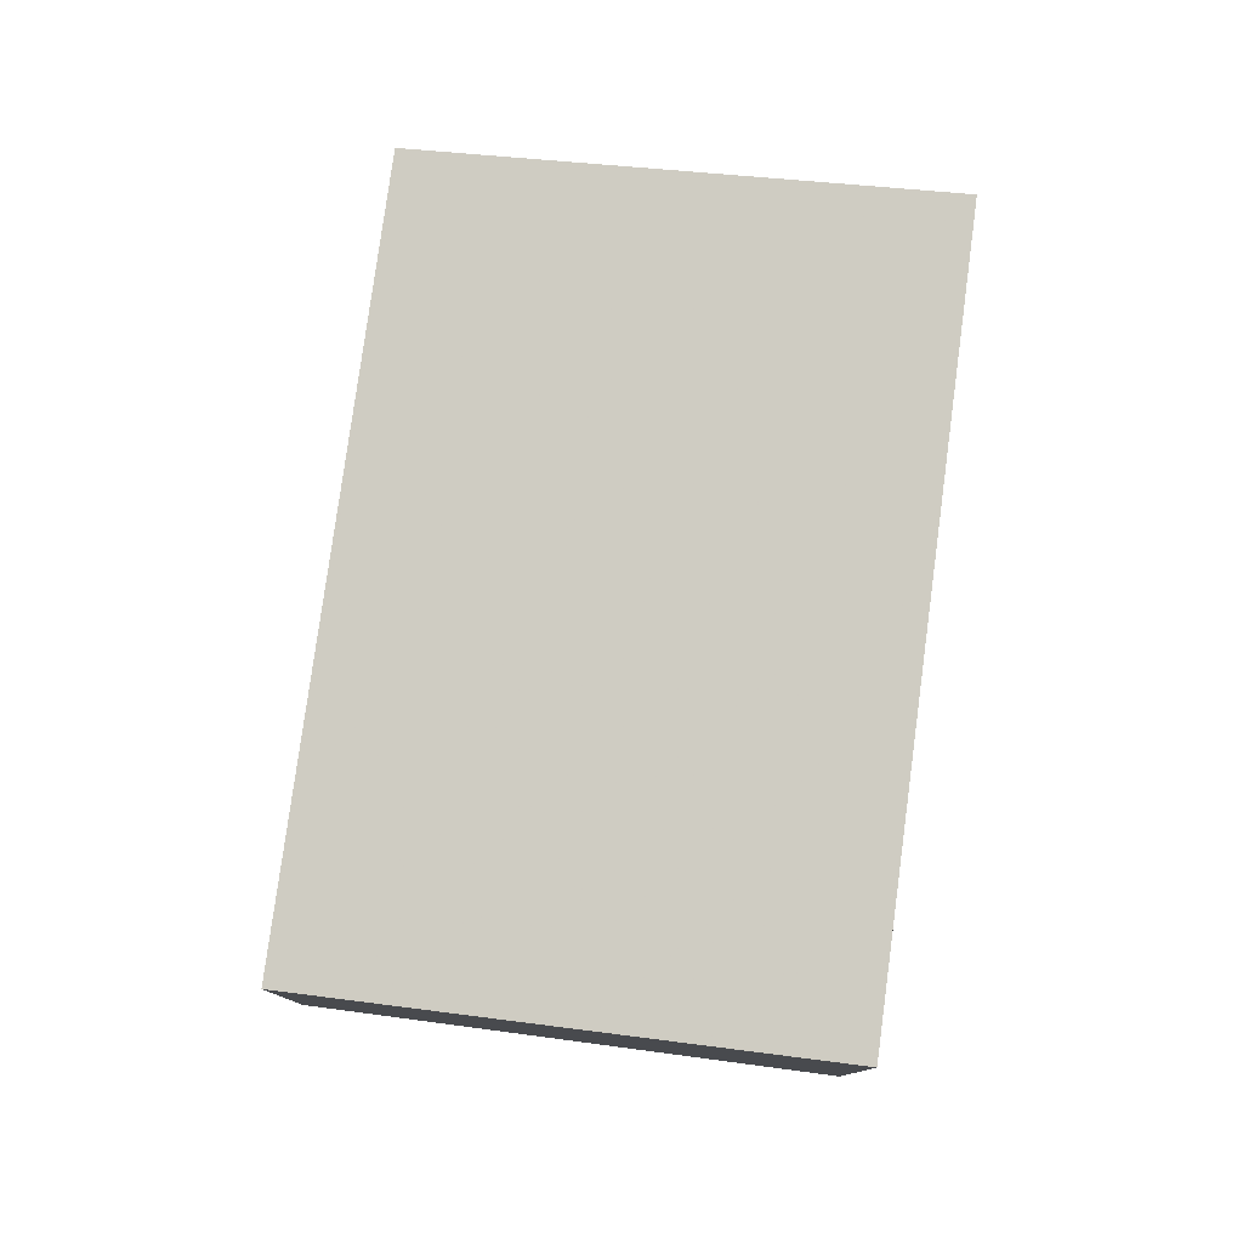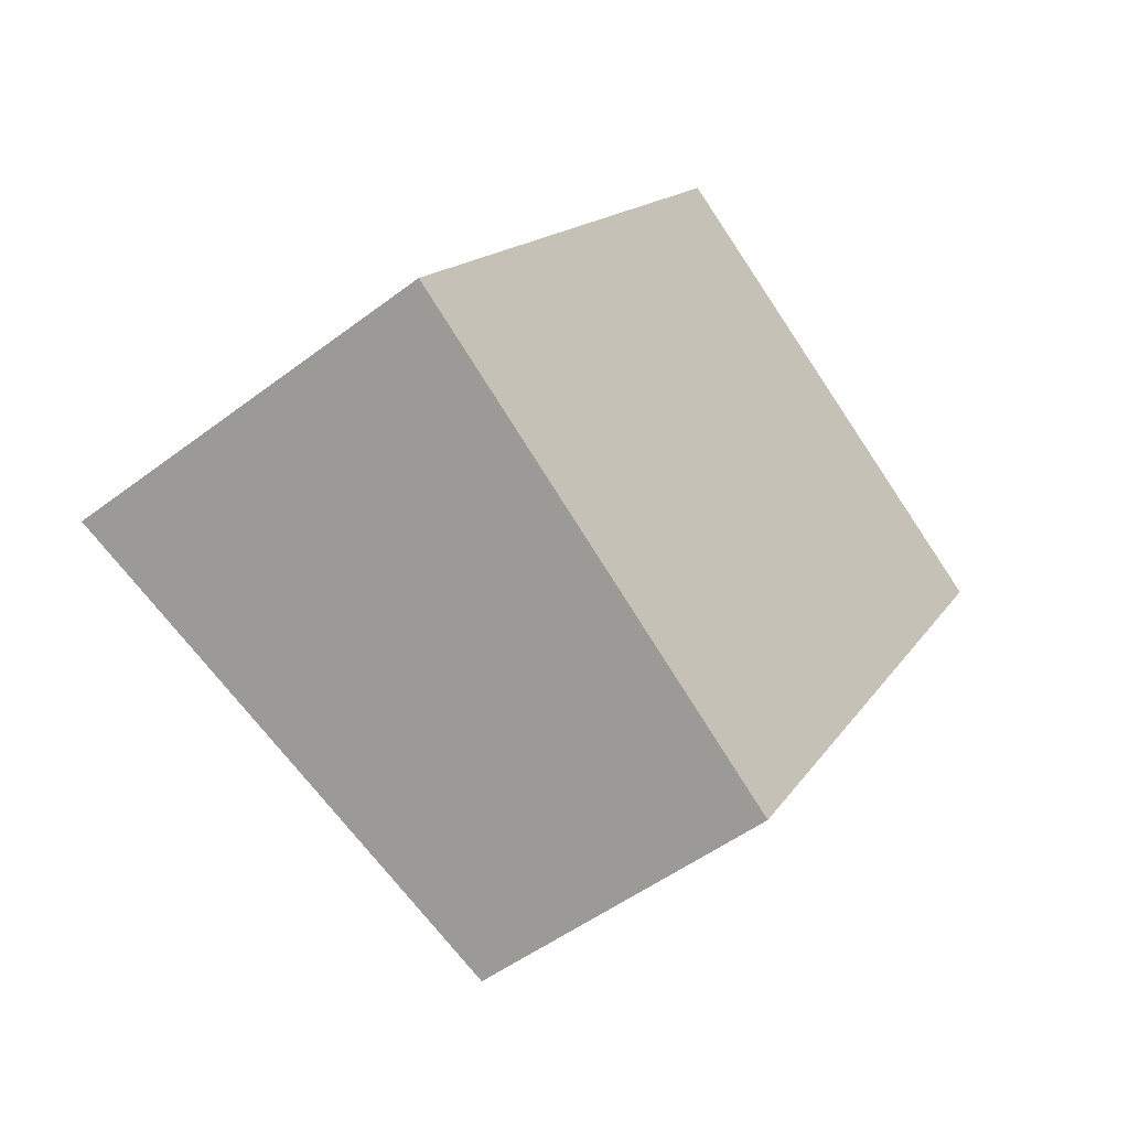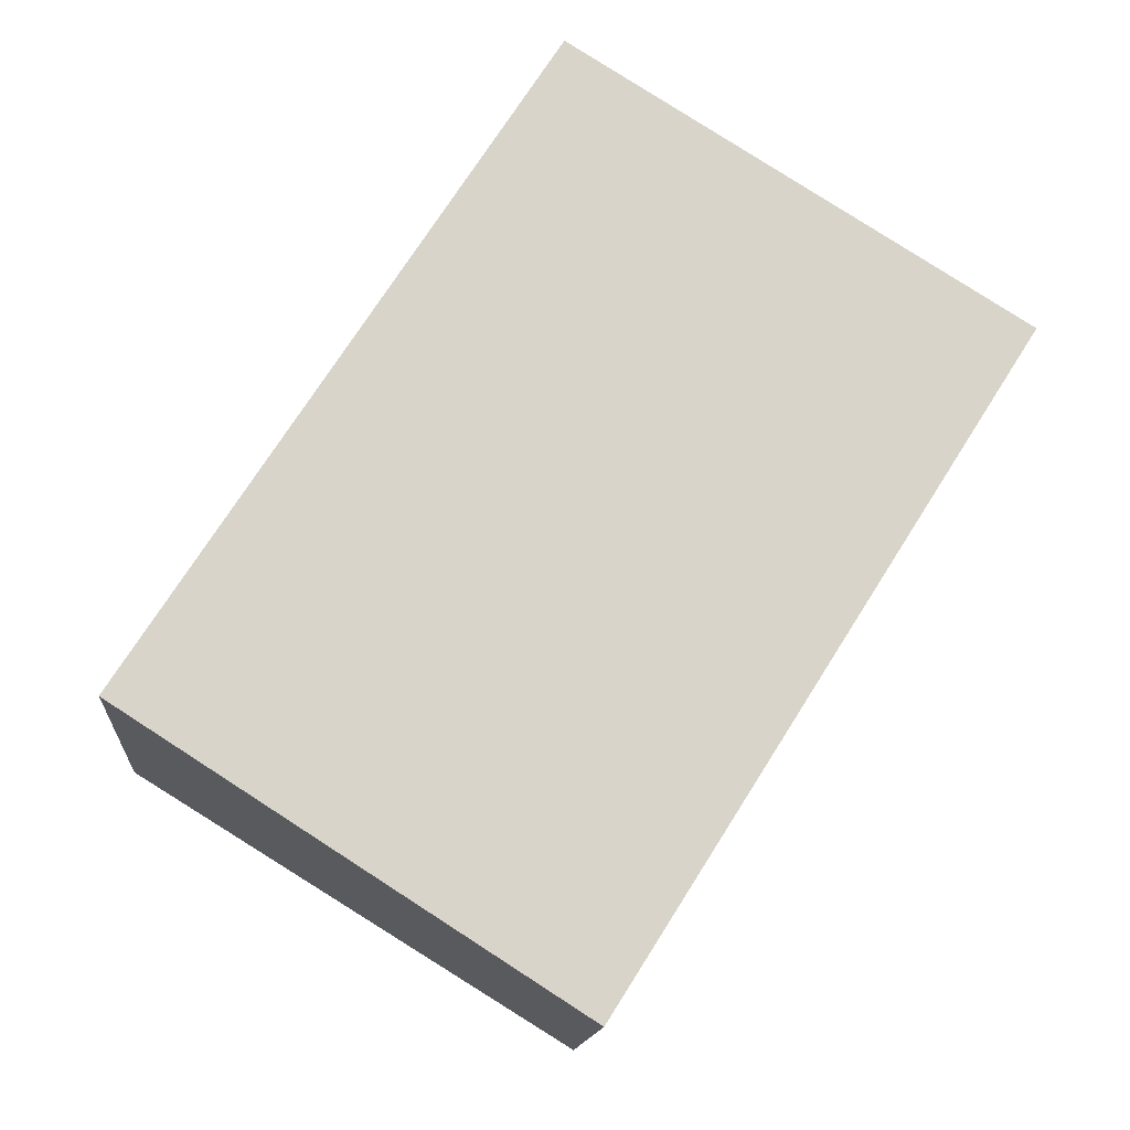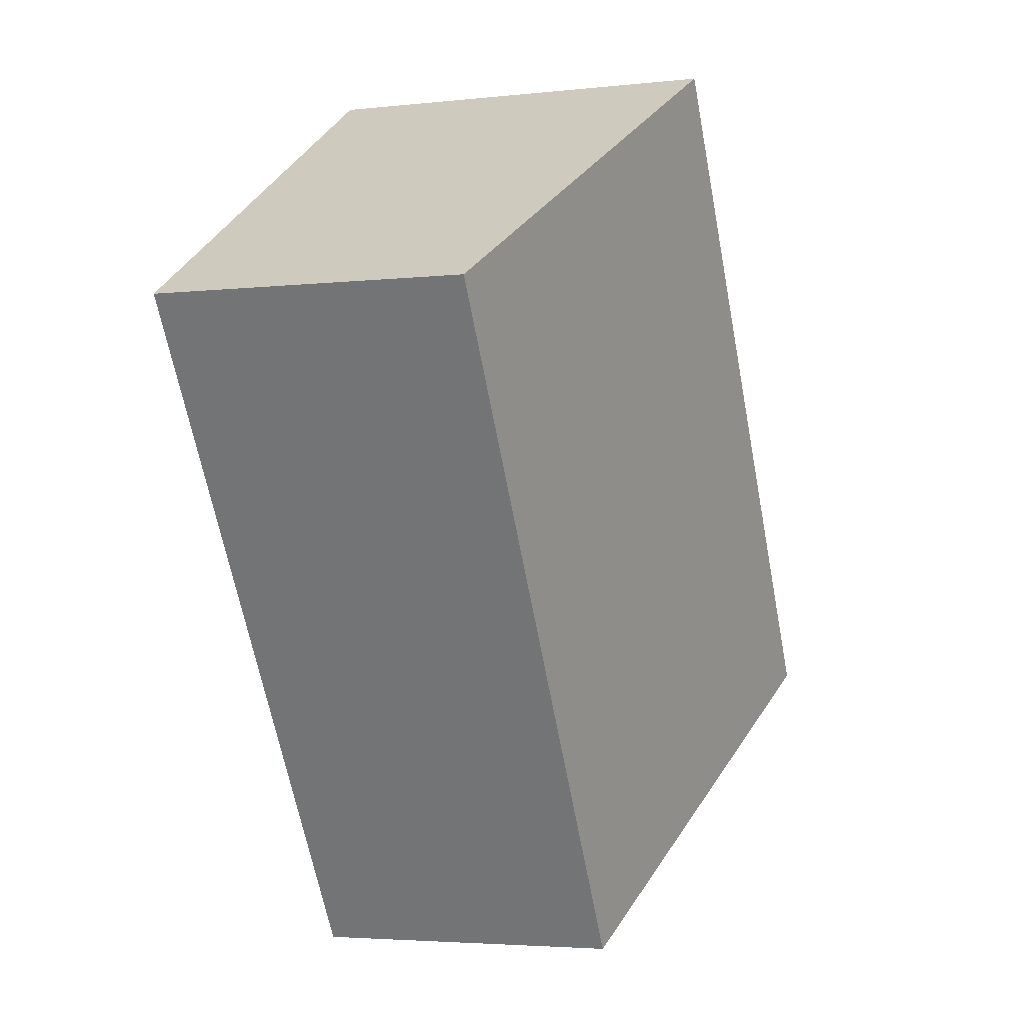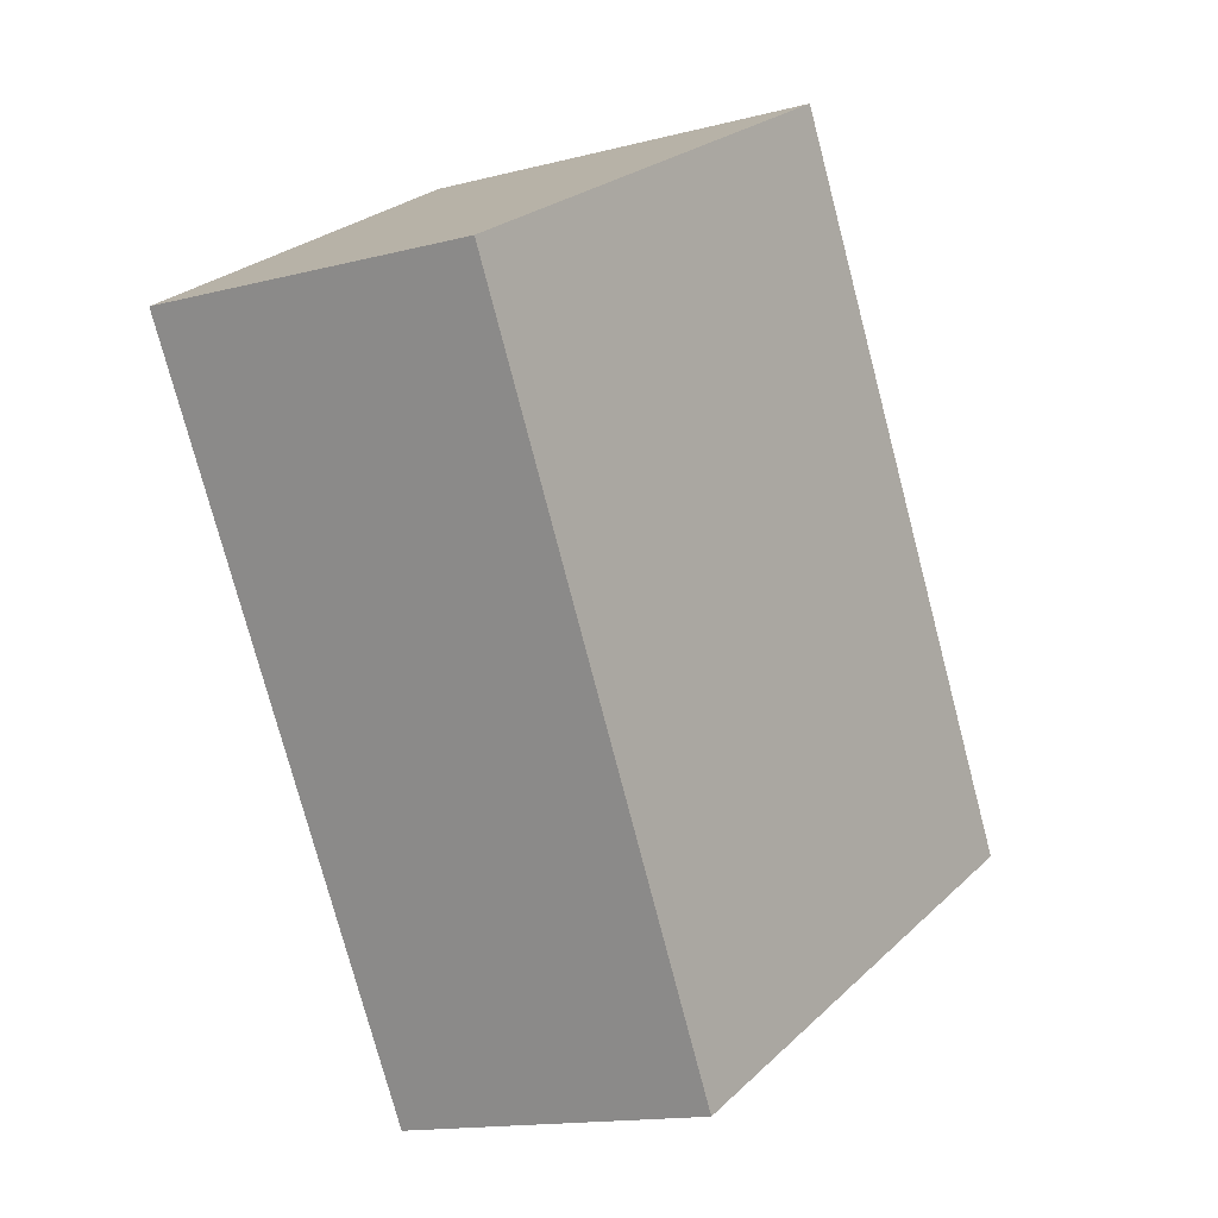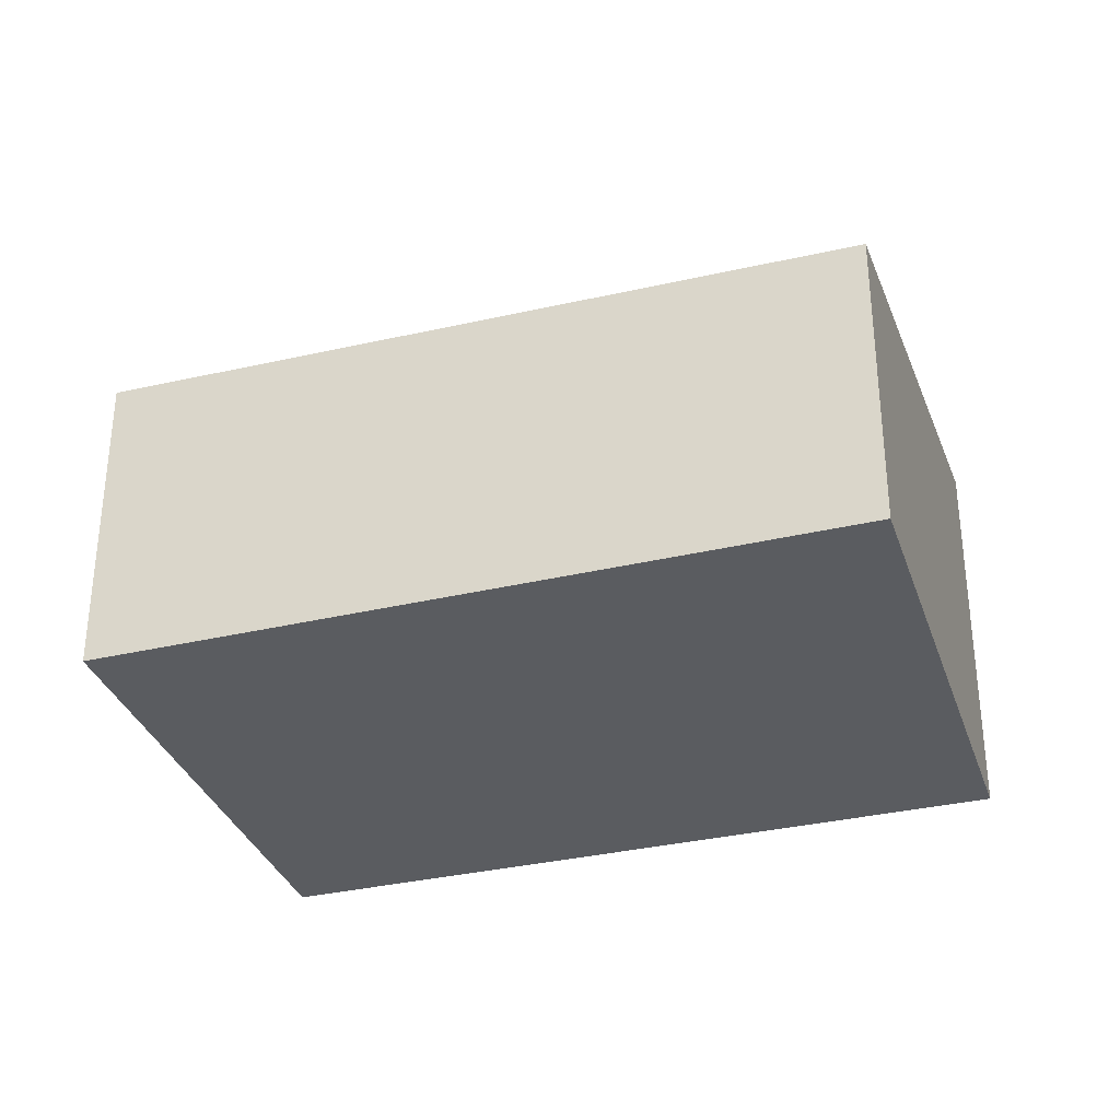
<metadata>
{"format":"obj","ext":"obj","renderer":"f3d","projection":"perspective","resolution":1024,"background":"white","views":[{"elev":79.6,"azim":40.1,"up":"+Z"},{"elev":-49.8,"azim":130.0,"up":"+Y"},{"elev":-14.2,"azim":175.3,"up":"+Y"},{"elev":-3.7,"azim":-69.3,"up":"+Y"},{"elev":-15.1,"azim":-61.2,"up":"+Y"},{"elev":-33.9,"azim":-40.0,"up":"+Z"}]}
</metadata>
<code>
v -2262 -87.38 1.561
v -2260 -89.84 1.539
v -2262 -90.94 1.198
v -2263 -88.44 1.222
v -2260 -89.84 1.539
v -2262 -87.38 1.561
v -2262 -87.38 0
v -2260 -89.84 0
v -2262 -90.94 1.198
v -2260 -89.84 1.539
v -2260 -89.84 0
v -2262 -90.94 2.22e-16
v -2263 -88.44 1.222
v -2262 -90.94 1.198
v -2262 -90.94 2.22e-16
v -2263 -88.44 0
v -2262 -87.38 1.561
v -2263 -88.44 1.222
v -2263 -88.44 0
v -2262 -87.38 0
v -2262 -87.38 0
v -2260 -89.84 0
v -2262 -90.94 0
v -2263 -88.44 0
f 2 3 4 1
f 6 7 8 5
f 10 11 12 9
f 14 15 16 13
f 18 19 20 17
f 22 23 24 21

</code>
